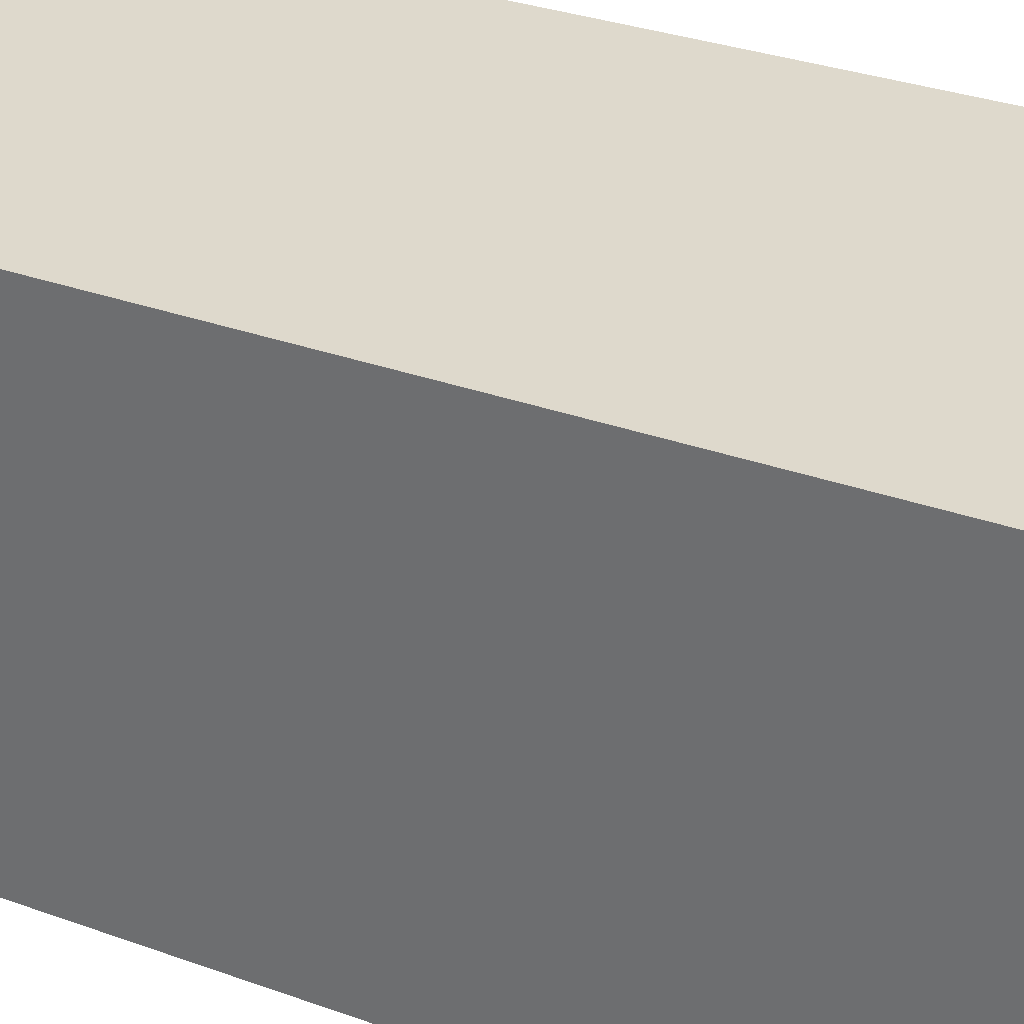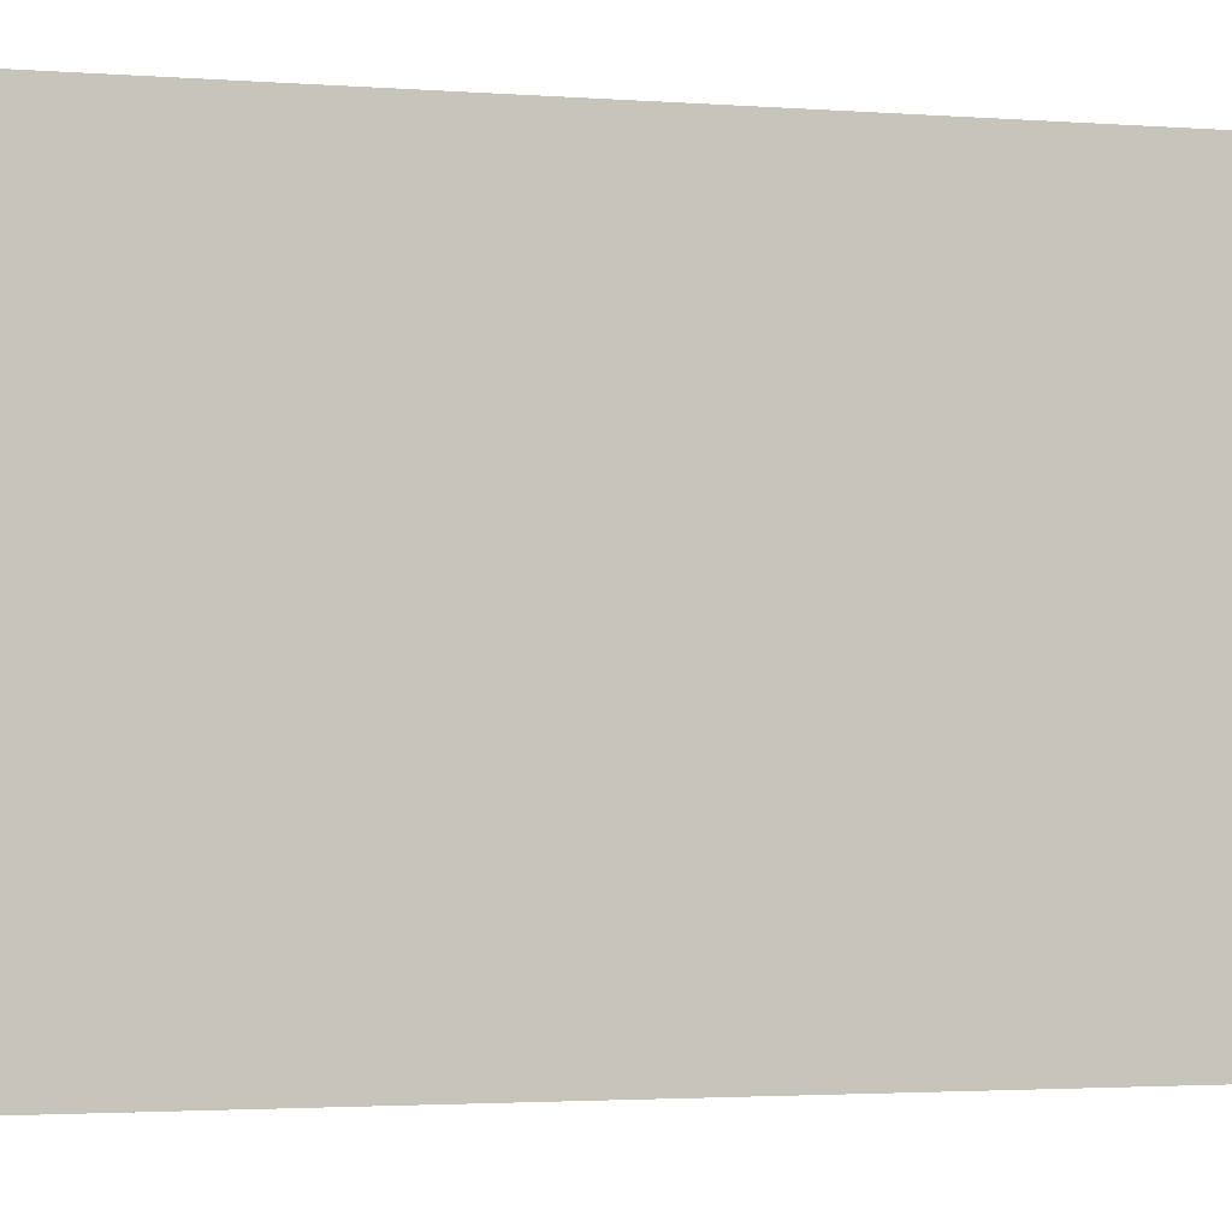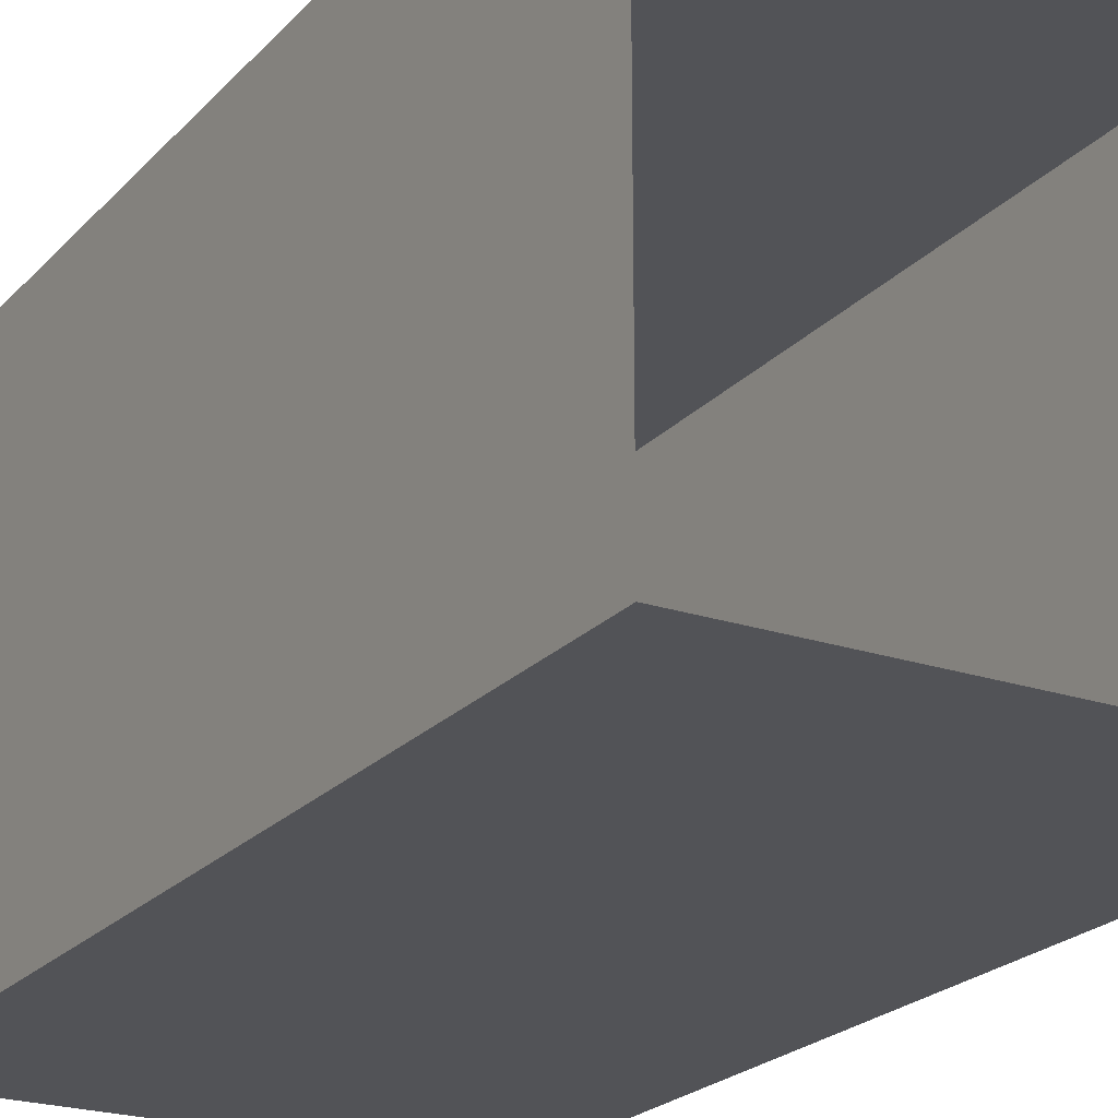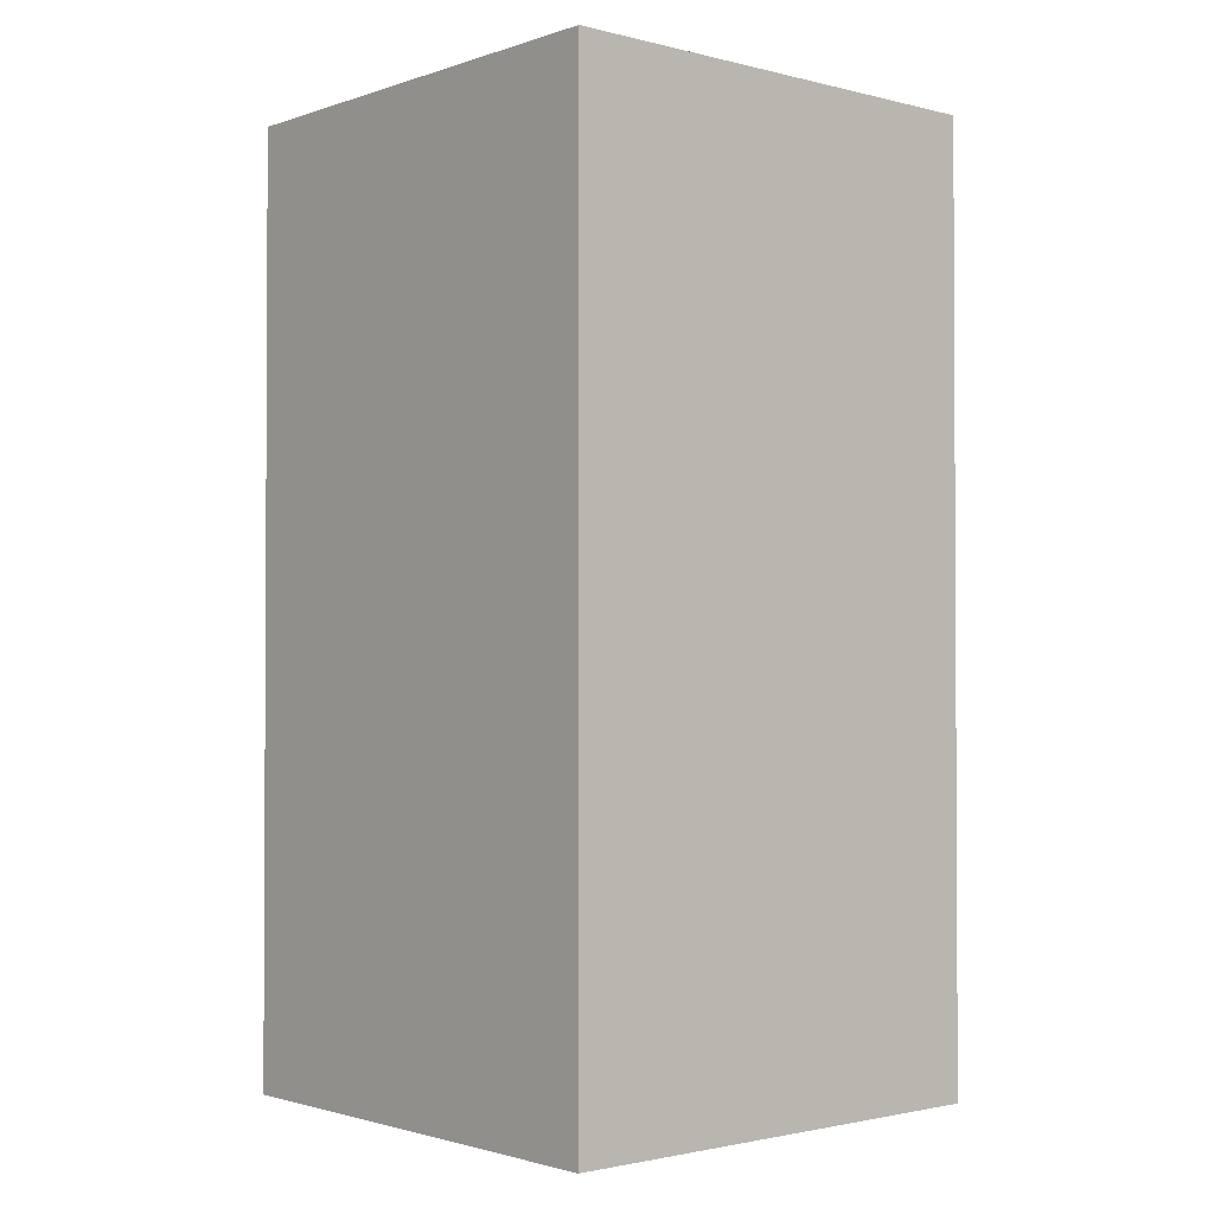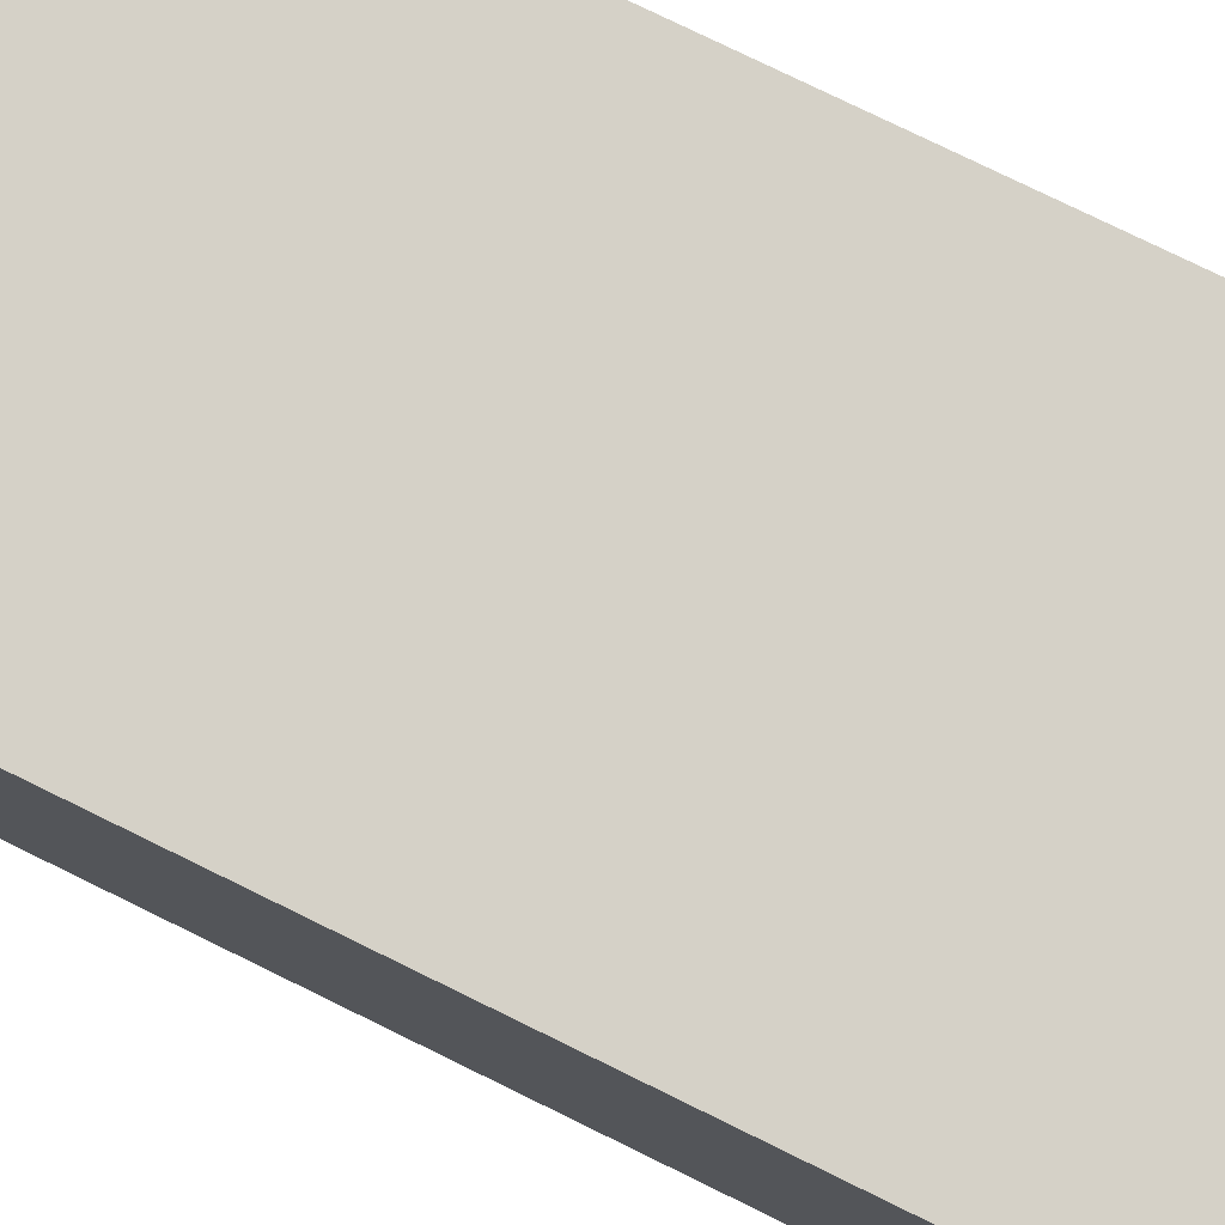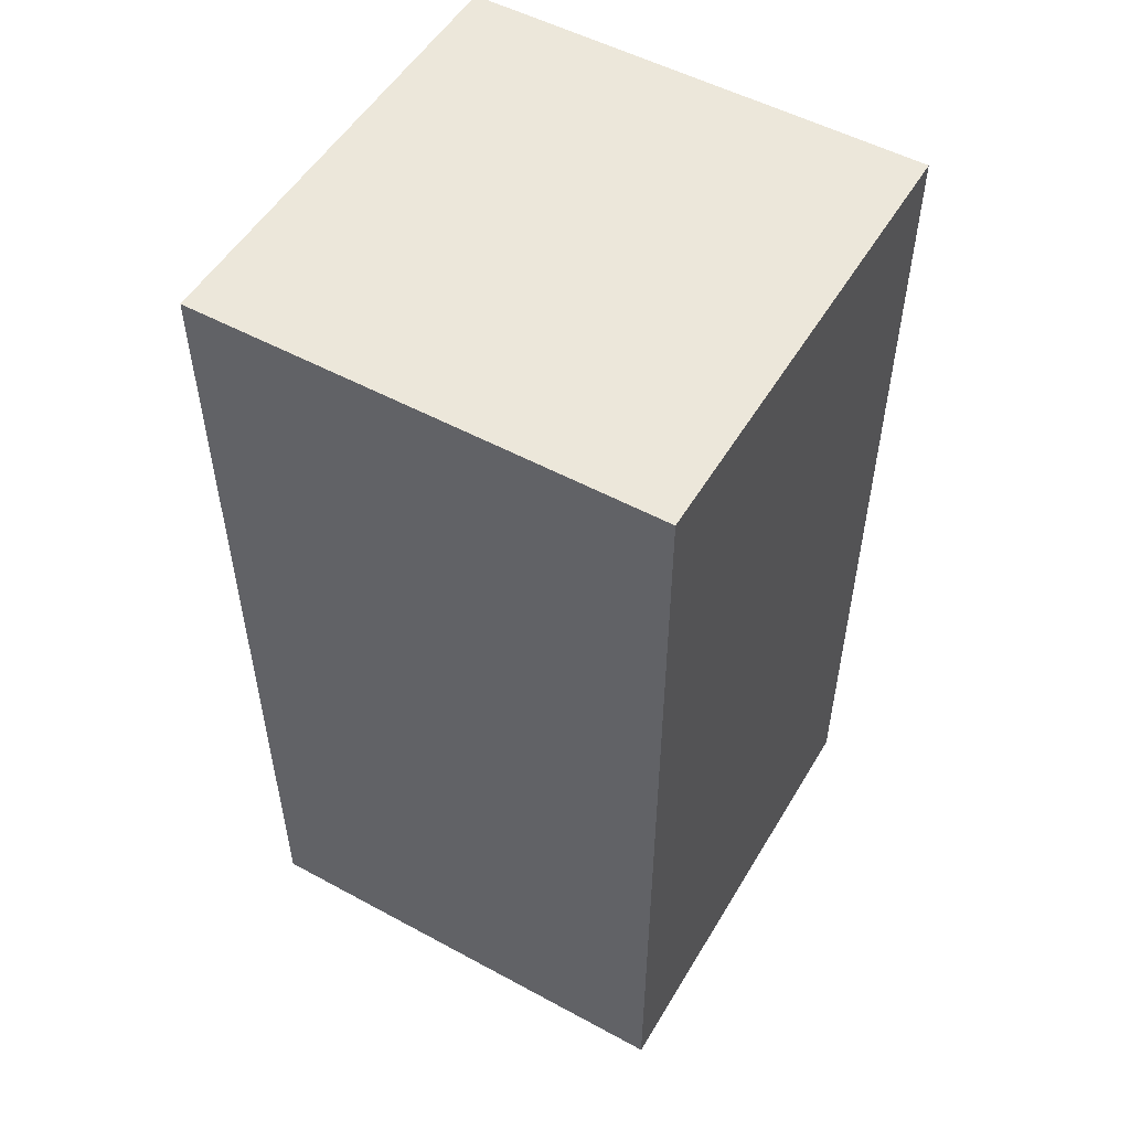
<metadata>
{"format":"obj","ext":"obj","renderer":"f3d","projection":"perspective","resolution":1024,"background":"white","views":[{"elev":31.9,"azim":-63.0,"up":"+Z"},{"elev":-2.0,"azim":-107.6,"up":"+Z"},{"elev":-22.3,"azim":-30.2,"up":"+Z"},{"elev":-1.7,"azim":-131.0,"up":"+Y"},{"elev":78.8,"azim":116.0,"up":"+Z"},{"elev":52.6,"azim":-59.8,"up":"+Y"}]}
</metadata>
<code>
v -5 0 5
v -5 0 -5
v 5 0 -5
v 5 0 5
v -5 20 5
v -5 20 -5
v 5 20 -5
v 5 20 5
f 5 6 2
f 6 7 3
f 7 8 4
f 5 1 8
f 8 7 6
f 1 5 2
f 2 6 3
f 3 7 4
f 8 1 4
f 5 8 6

</code>
